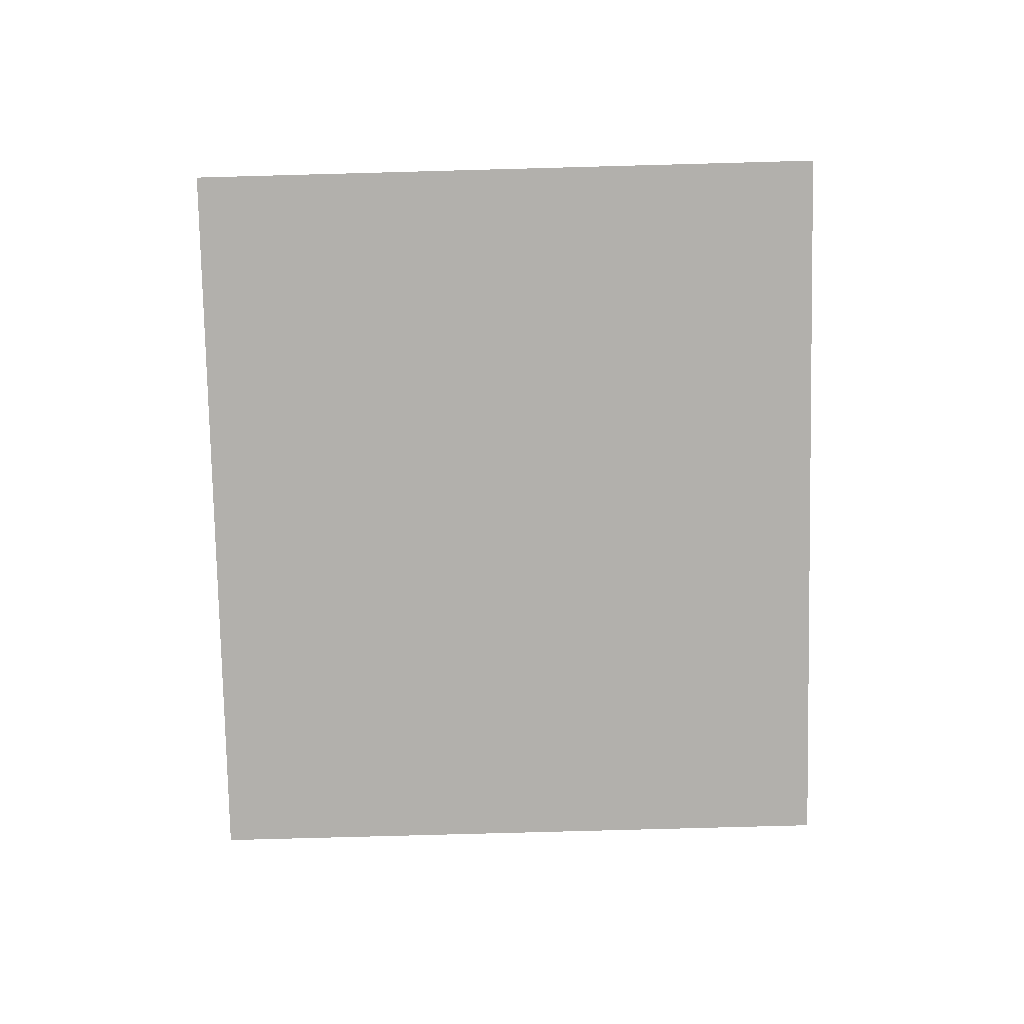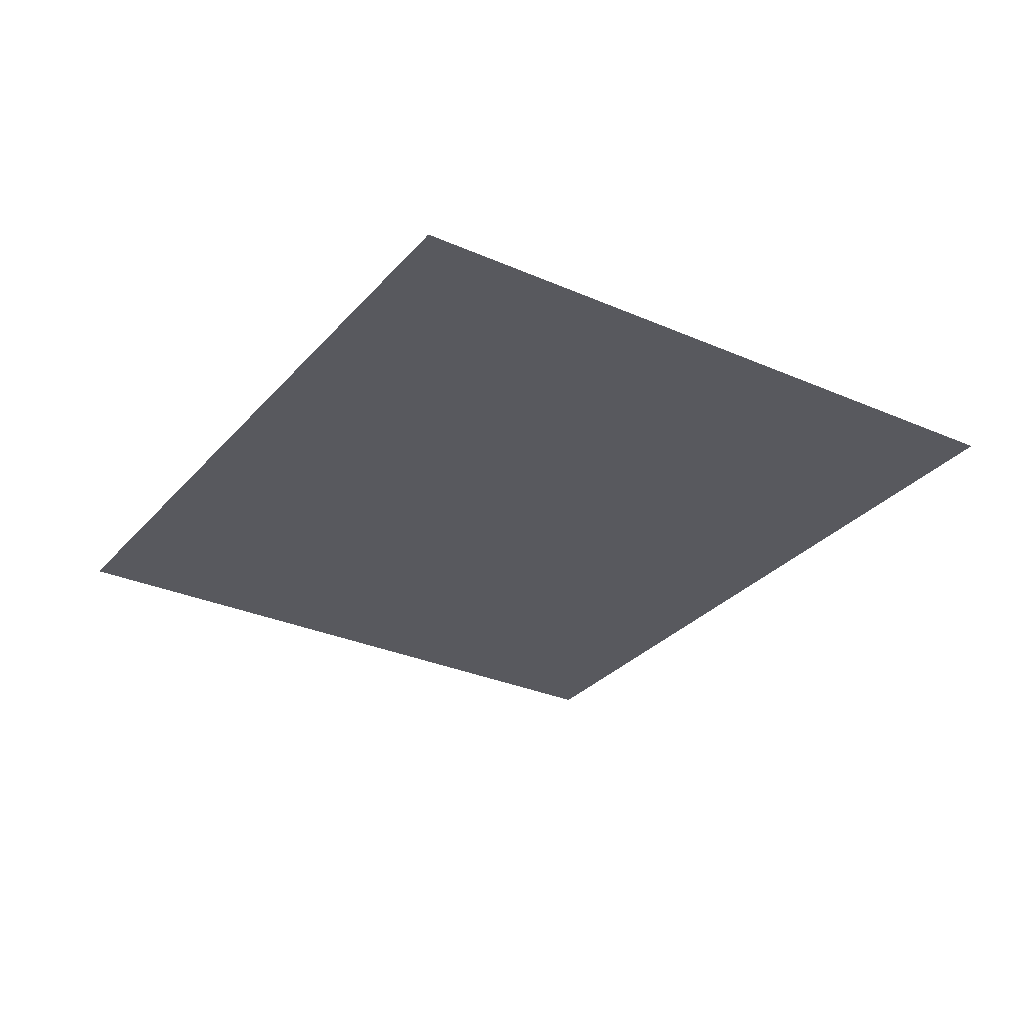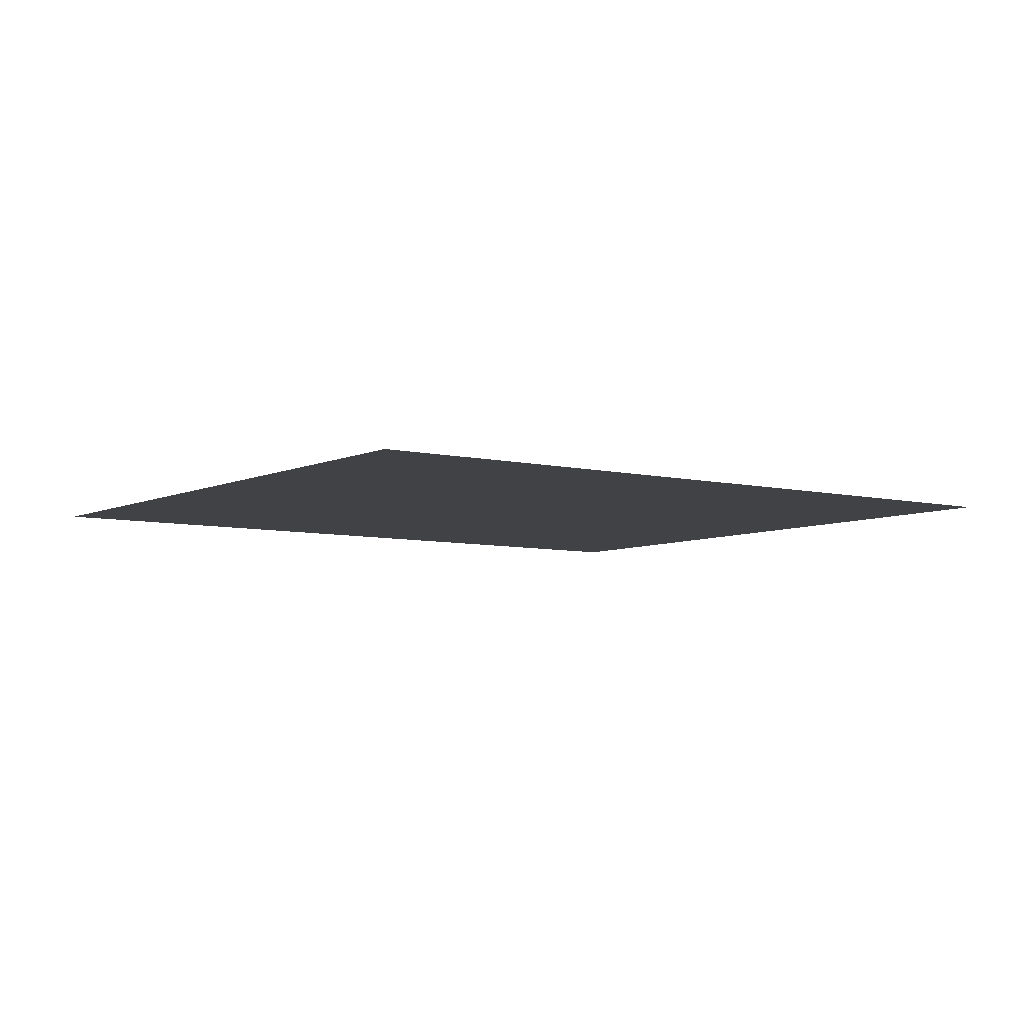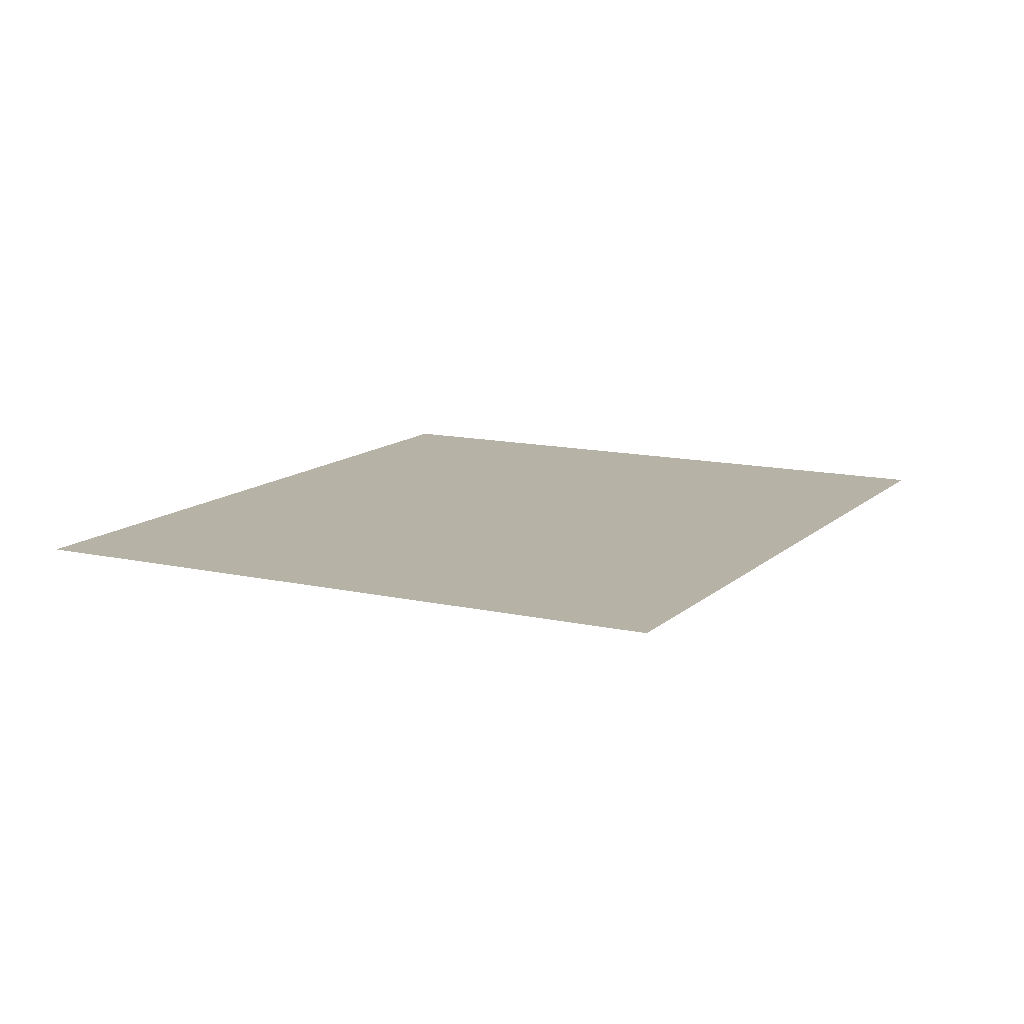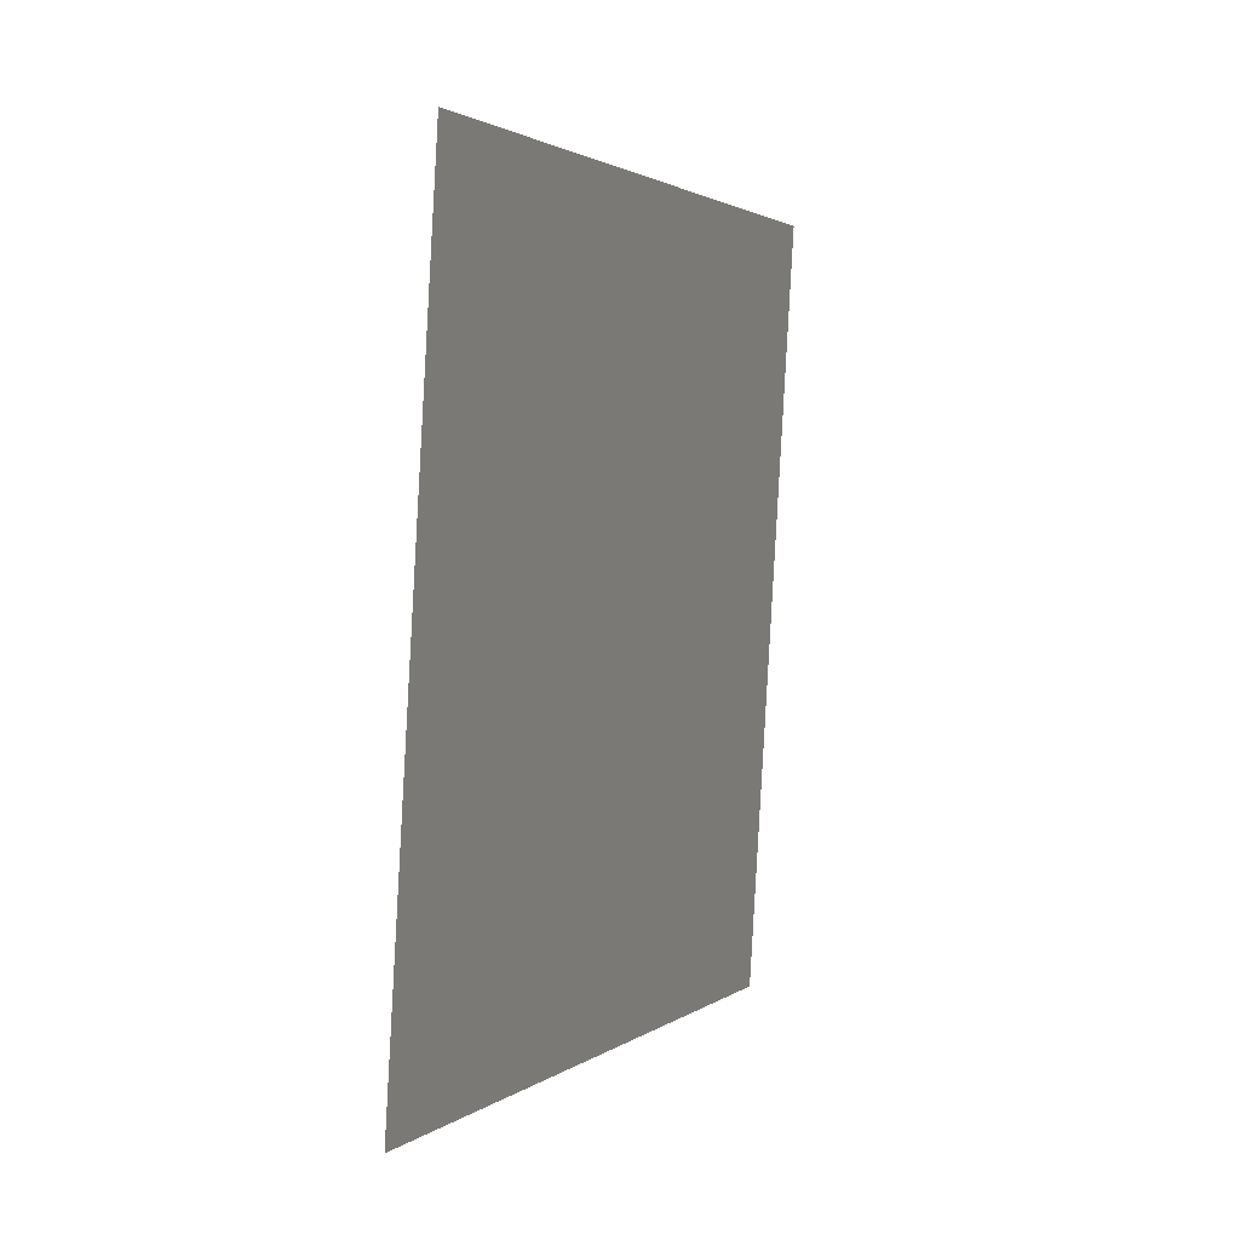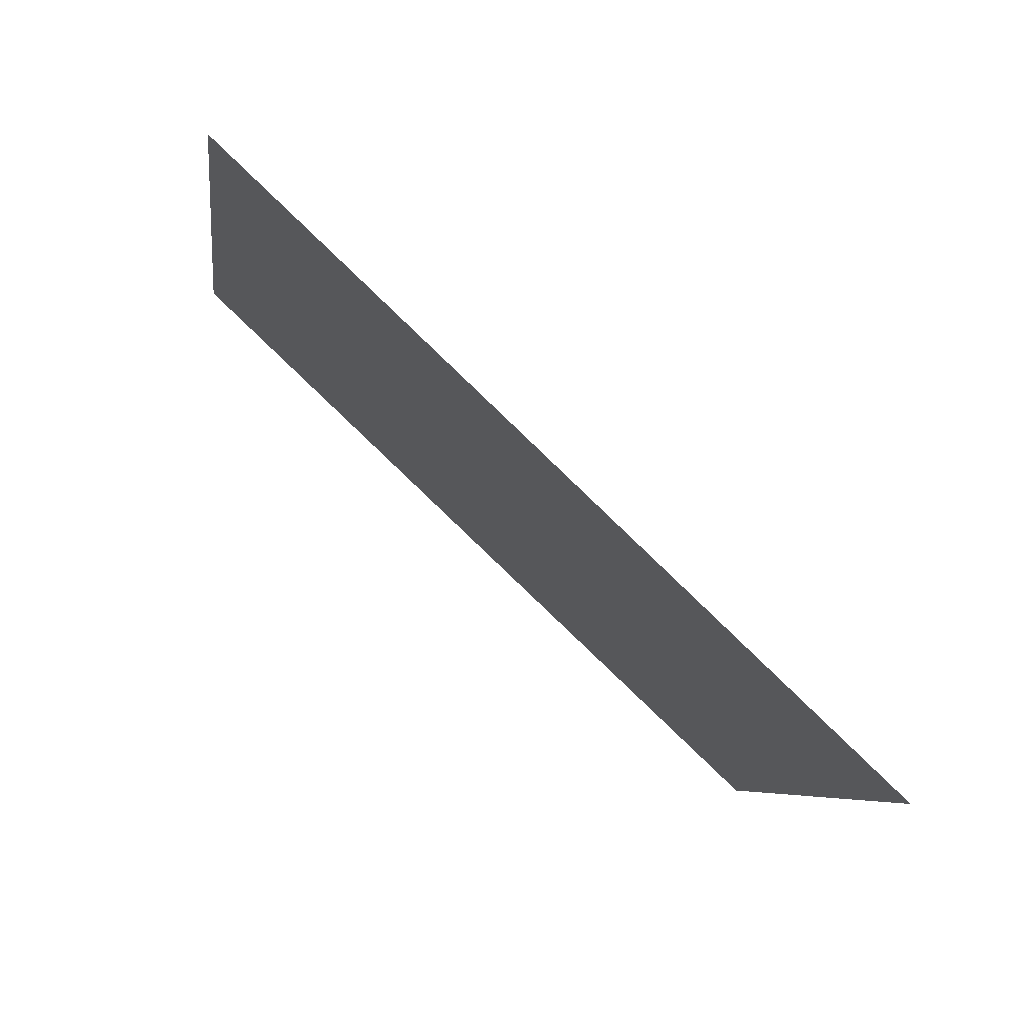
<metadata>
{"format":"obj","ext":"obj","renderer":"f3d","projection":"perspective","resolution":1024,"background":"white","views":[{"elev":-78.6,"azim":100.5,"up":"+Y"},{"elev":-30.3,"azim":-113.6,"up":"+Y"},{"elev":-6.4,"azim":153.2,"up":"+Y"},{"elev":12.5,"azim":-53.0,"up":"+Y"},{"elev":11.5,"azim":-69.2,"up":"+Z"},{"elev":78.3,"azim":42.8,"up":"+Z"}]}
</metadata>
<code>
v  -273.4 224.8 -139.9
v  -220.2 224.8 198.5
v  163.5 224.8 135.6
v  110.2 224.8 -202.8
g M_T_B2_PIAN_B305
f 1 2 3 4

</code>
